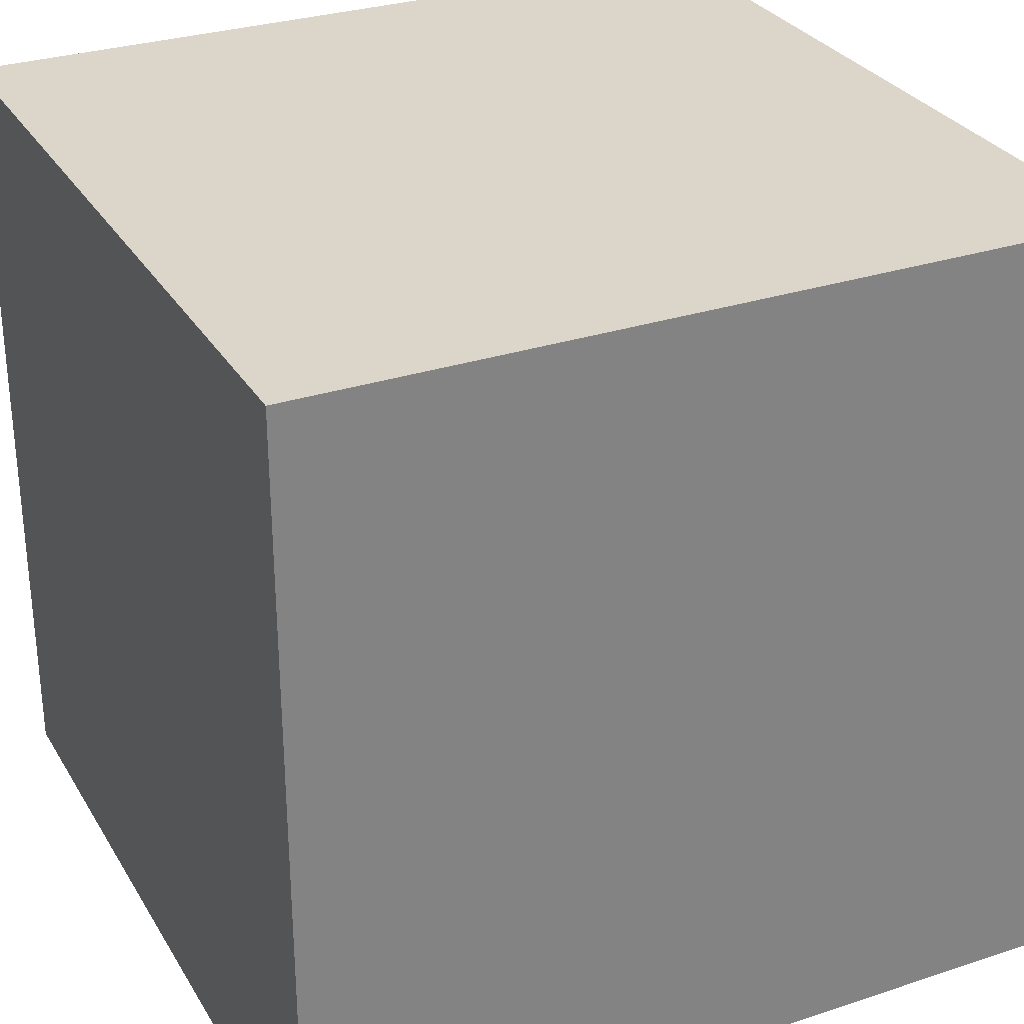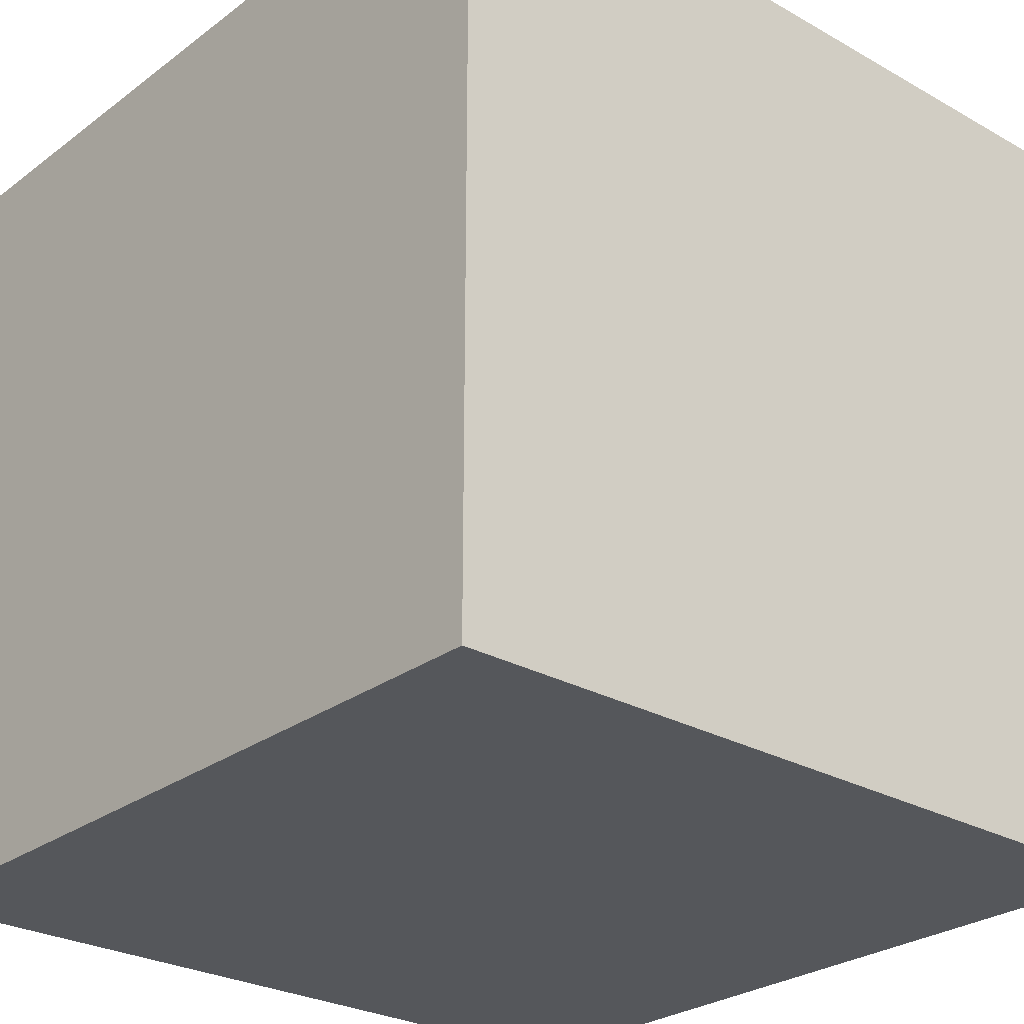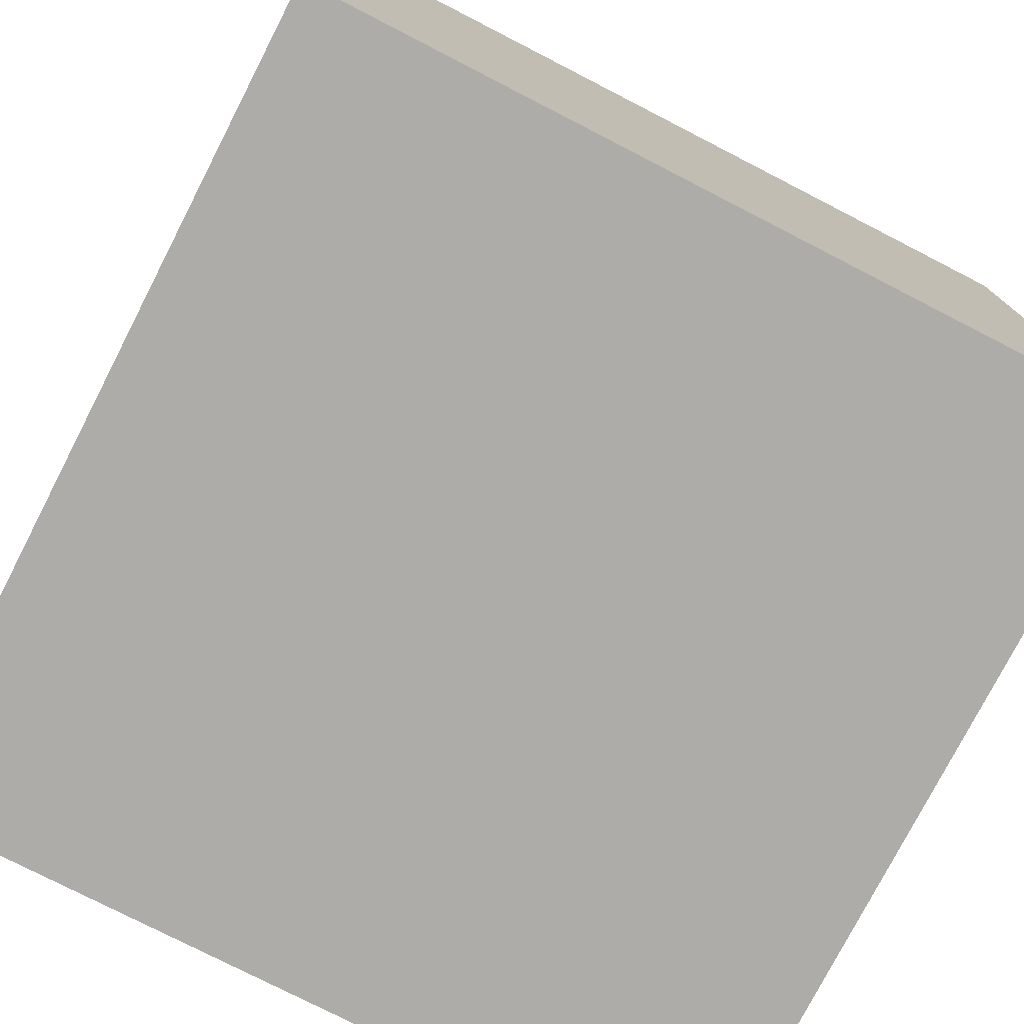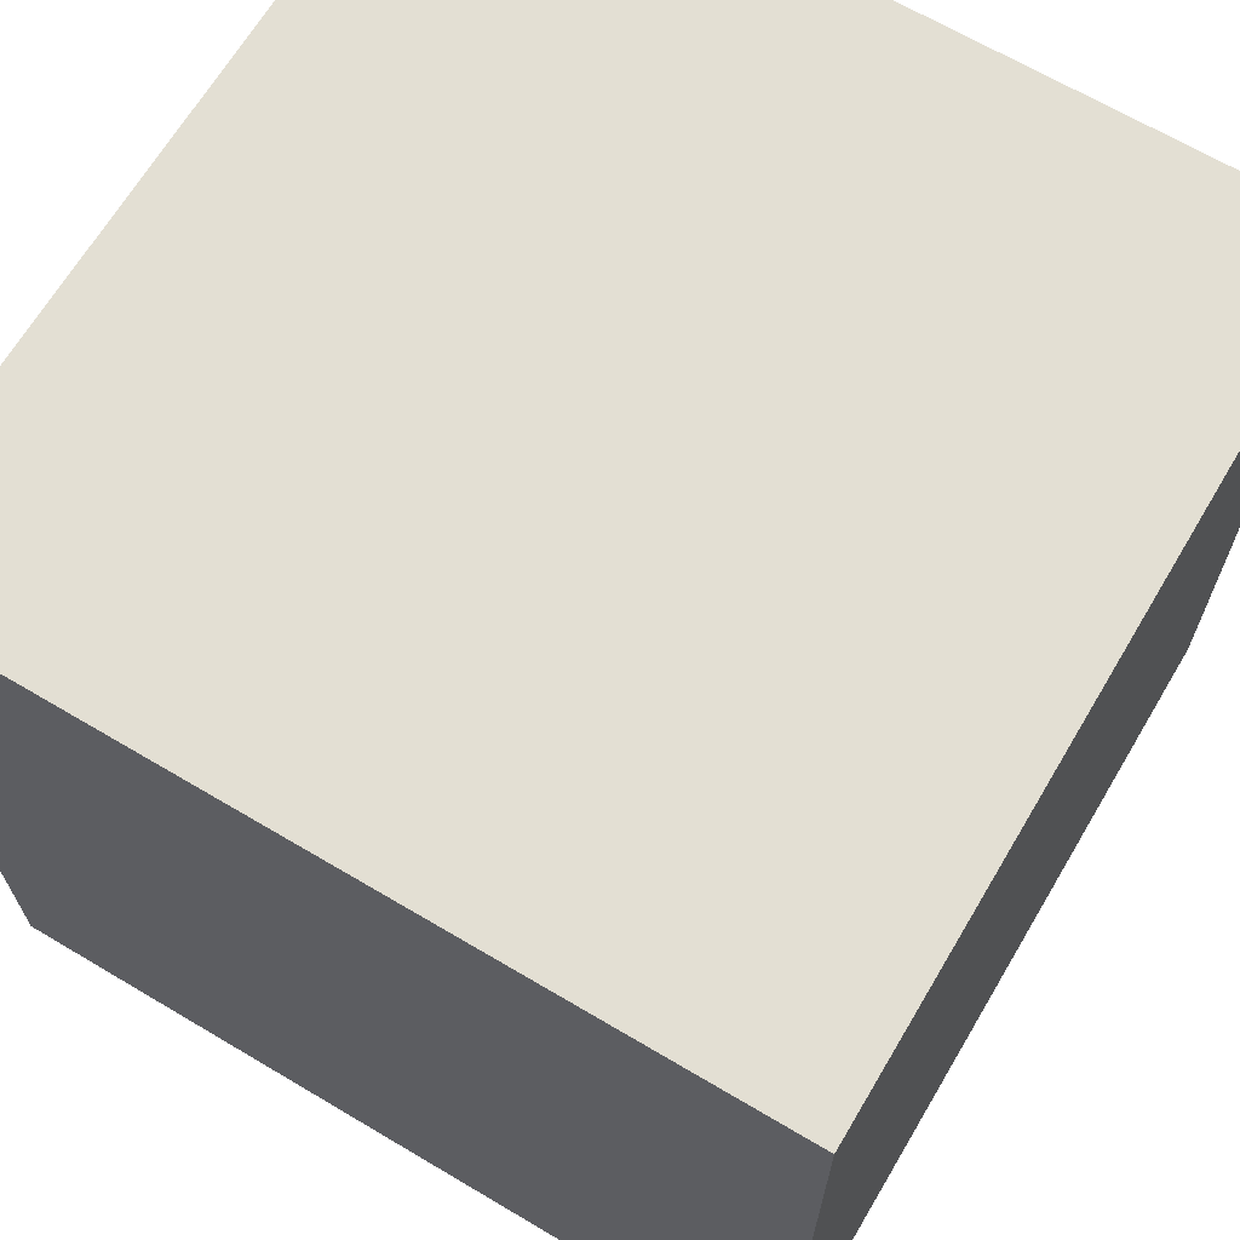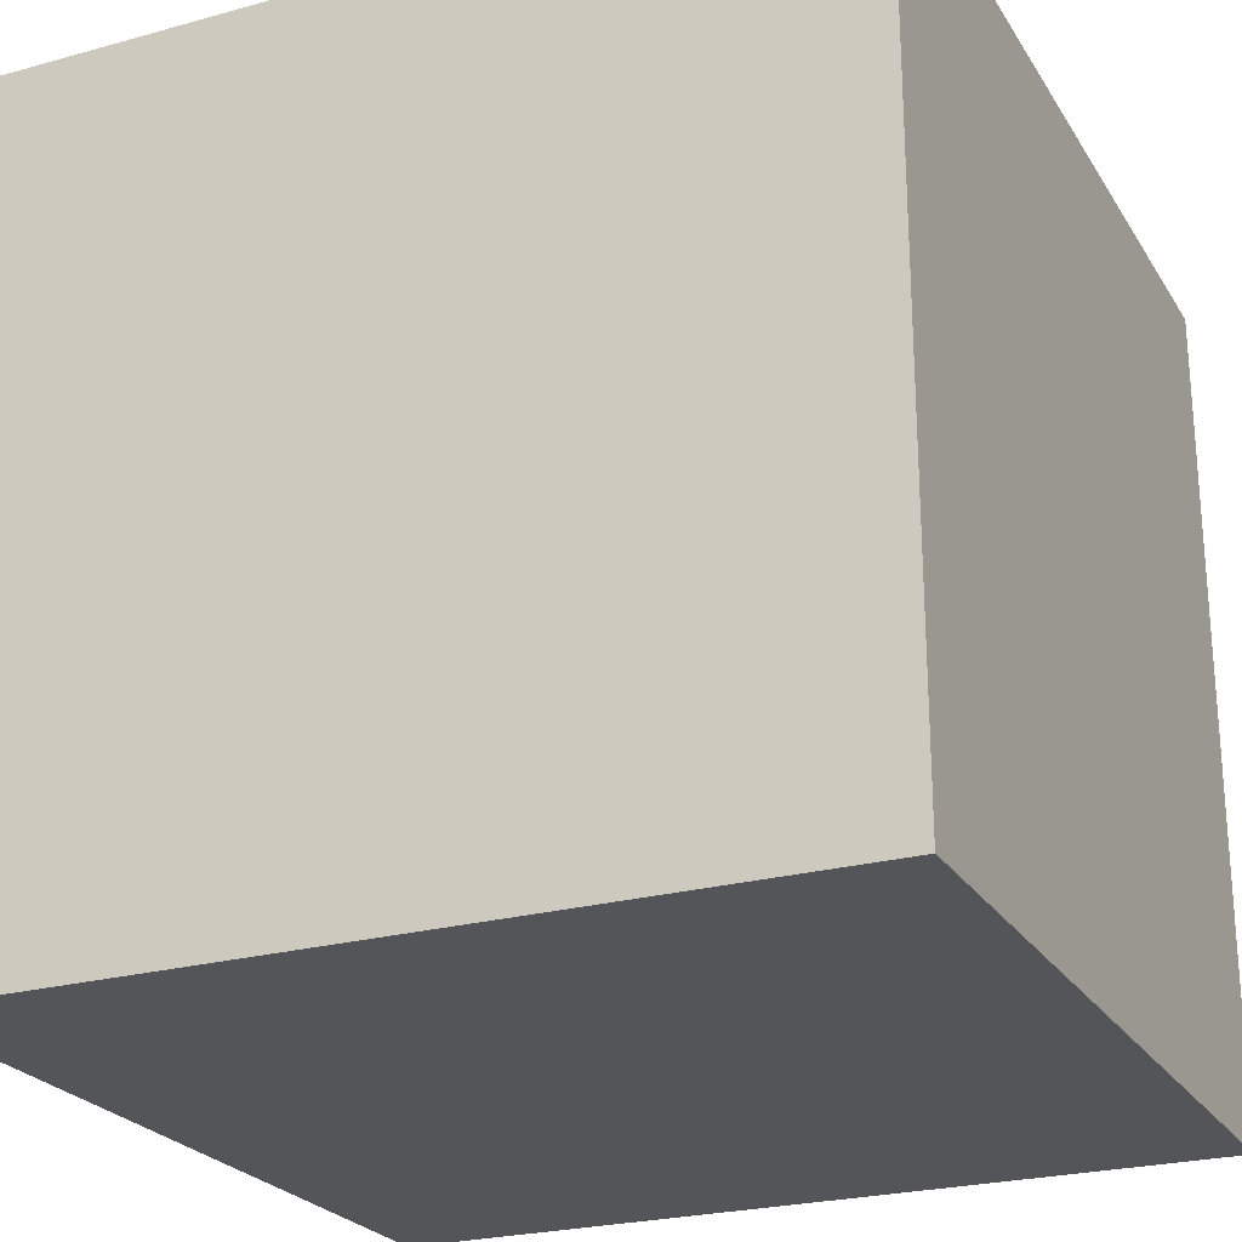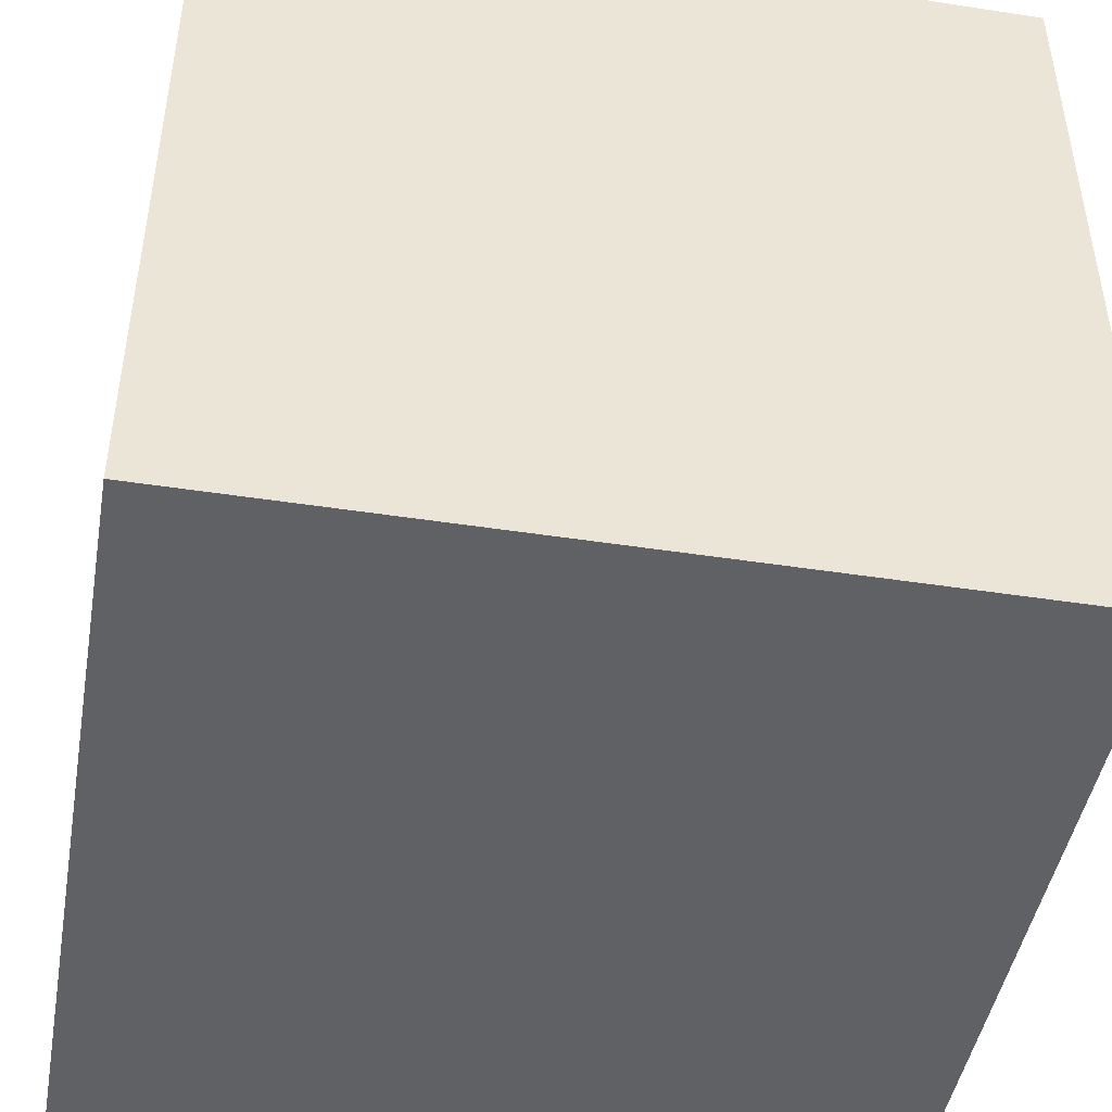
<metadata>
{"format":"obj","ext":"obj","renderer":"f3d","projection":"perspective","resolution":1024,"background":"white","views":[{"elev":29.9,"azim":64.3,"up":"+Y"},{"elev":-27.0,"azim":138.8,"up":"+Y"},{"elev":-77.0,"azim":-117.2,"up":"+Z"},{"elev":67.0,"azim":-149.3,"up":"+Z"},{"elev":-24.3,"azim":-155.5,"up":"+Y"},{"elev":-46.0,"azim":-10.0,"up":"+Y"}]}
</metadata>
<code>
o Cube.002
v 0.5 0.5 -0.5
v 0.5 -0.5 -0.5
v -0.5 0.5 -0.5
v -0.5 -0.5 -0.5
v 0.5 0.5 0.5
v 0.5 -0.5 0.5
v -0.5 0.5 0.5
v -0.5 -0.5 0.5
f 1 2 4 3
f 3 4 8 7
f 7 8 6 5
f 5 6 2 1
f 3 7 5 1
f 8 4 2 6

</code>
